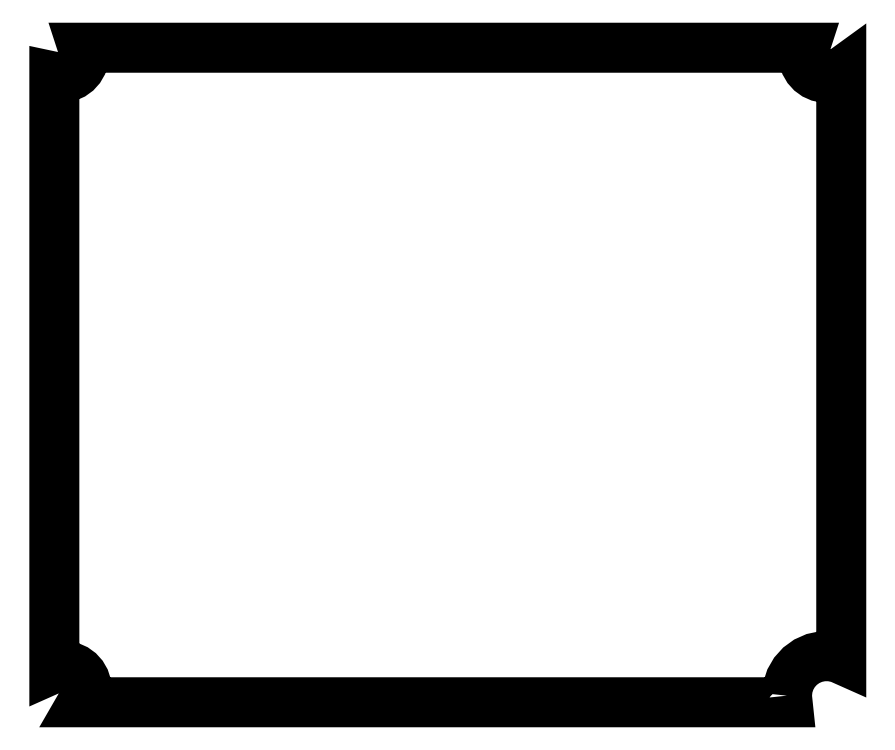
<metadata>
{"format":"dxf","ext":"dxf","renderer":"ezdxf+matplotlib","layout":"modelspace","background":"white","min_lineweight":24,"dpi":150}
</metadata>
<code>
0
SECTION
2
ENTITIES
0
LWPOLYLINE
8
Layer_1
90
52
70
1
10
553.7
20
5.242
30
0
10
554.3
20
11.47
30
0
10
556.3
20
17.43
30
0
10
559.4
20
22.85
30
0
10
563.6
20
27.5
30
0
10
568.7
20
31.18
30
0
10
574.4
20
33.73
30
0
10
580.5
20
35.03
30
0
10
586.8
20
35.03
30
0
10
592.9
20
33.73
30
0
10
594.8
20
32.91
30
0
10
594.8
20
476.1
30
0
10
592.4
20
474.4
30
0
10
589.1
20
472.9
30
0
10
585.5
20
472.1
30
0
10
581.8
20
472.1
30
0
10
578.3
20
472.9
30
0
10
574.9
20
474.4
30
0
10
572
20
476.5
30
0
10
569.5
20
479.2
30
0
10
567.7
20
482.4
30
0
10
566.6
20
485.9
30
0
10
566.2
20
489.5
30
0
10
566.6
20
493.1
30
0
10
567.1
20
494.8
30
0
10
21.82
20
494.8
30
0
10
22.34
20
493.1
30
0
10
22.73
20
489.5
30
0
10
22.34
20
485.9
30
0
10
21.22
20
482.4
30
0
10
19.39
20
479.2
30
0
10
16.94
20
476.5
30
0
10
13.99
20
474.4
30
0
10
10.65
20
472.9
30
0
10
7.072
20
472.1
30
0
10
3.417
20
472.1
30
0
10
0.2497
20
472.8
30
0
10
0.2497
20
26.14
30
0
10
1.84
20
26.85
30
0
10
5.415
20
27.61
30
0
10
9.07
20
27.61
30
0
10
12.64
20
26.85
30
0
10
15.98
20
25.37
30
0
10
18.94
20
23.22
30
0
10
21.39
20
20.5
30
0
10
23.21
20
17.34
30
0
10
24.34
20
13.87
30
0
10
24.72
20
10.23
30
0
10
24.34
20
6.601
30
0
10
23.21
20
3.127
30
0
10
21.55
20
0.2497
30
0
10
554.2
20
0.2497
30
0
0
ENDSEC
0
EOF

</code>
